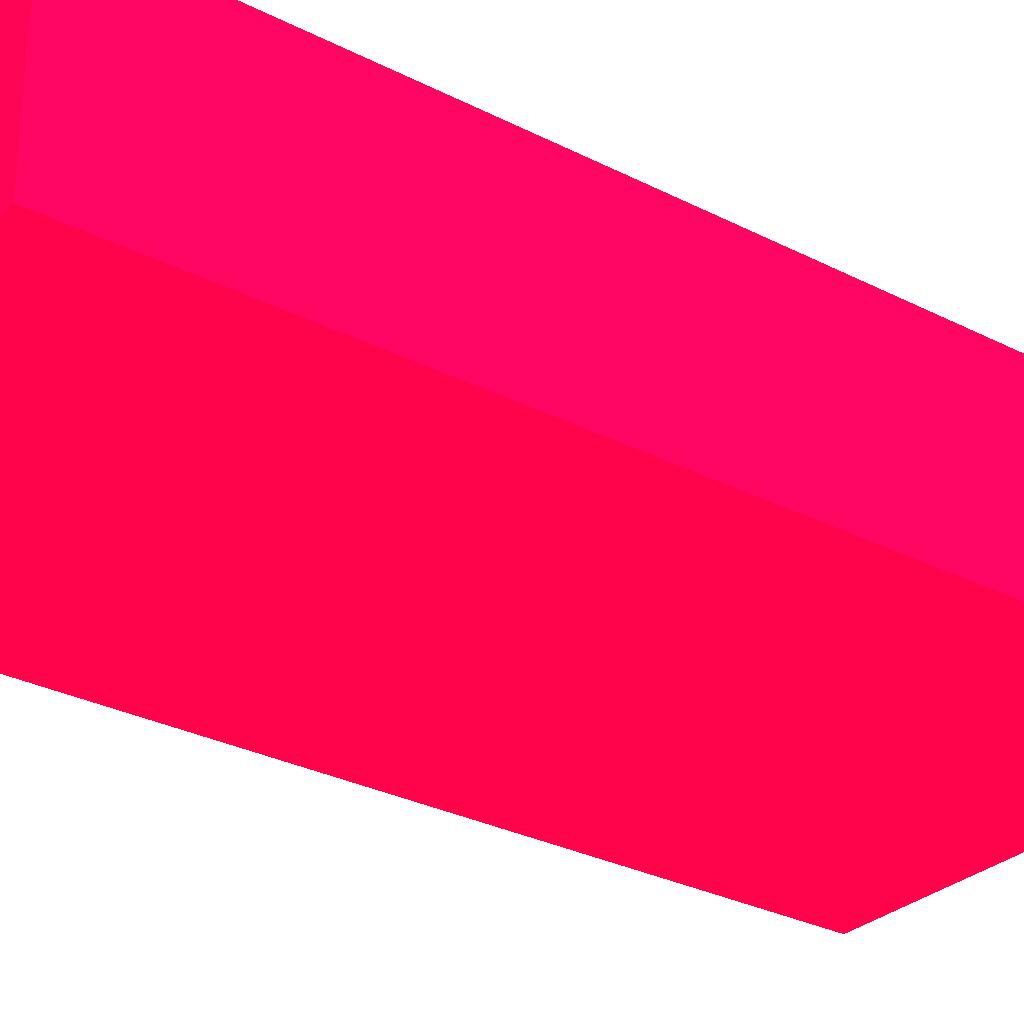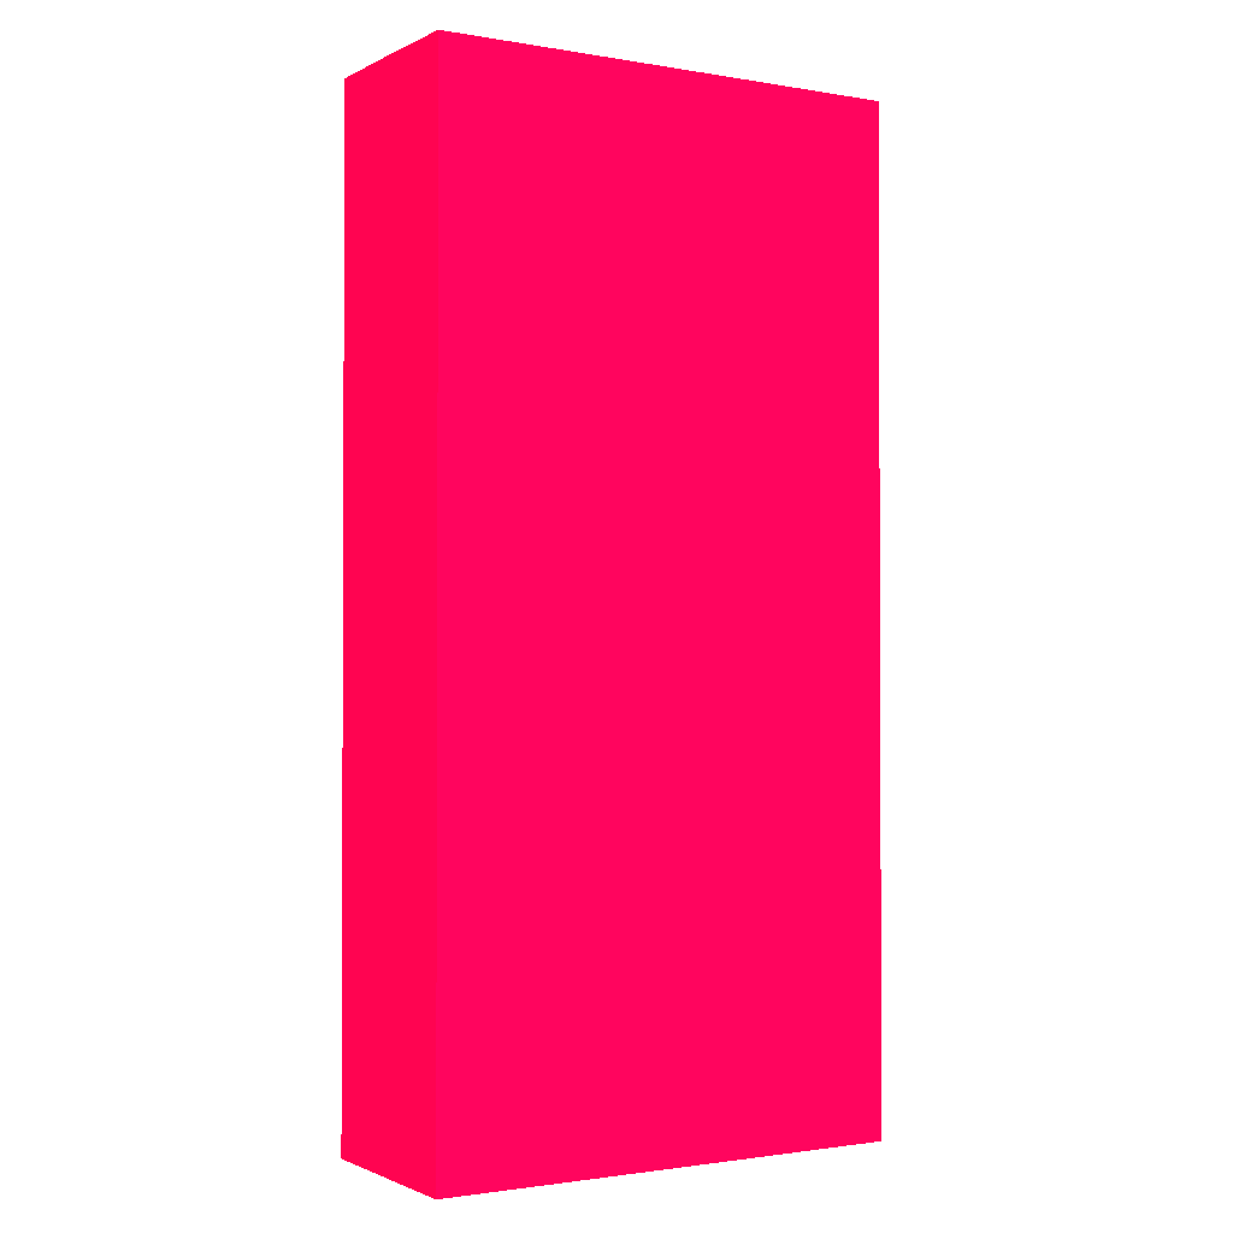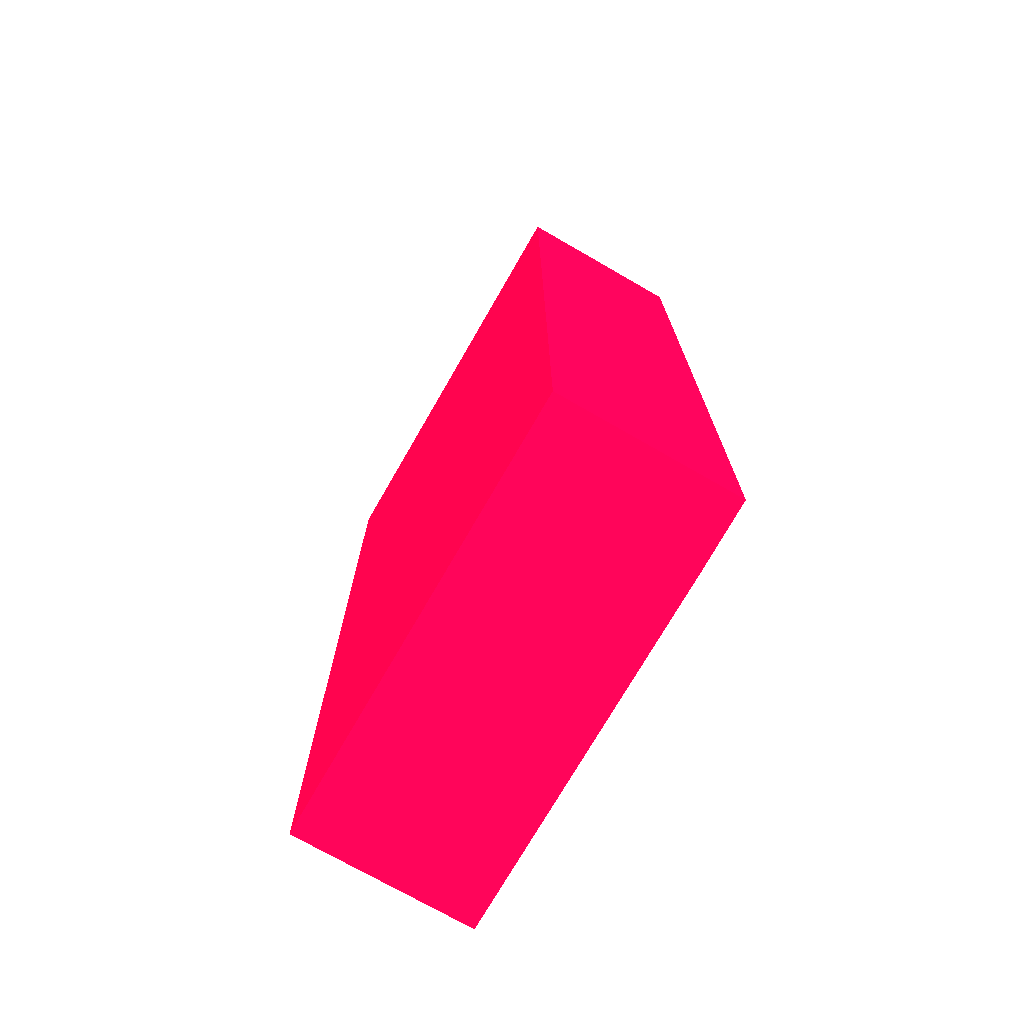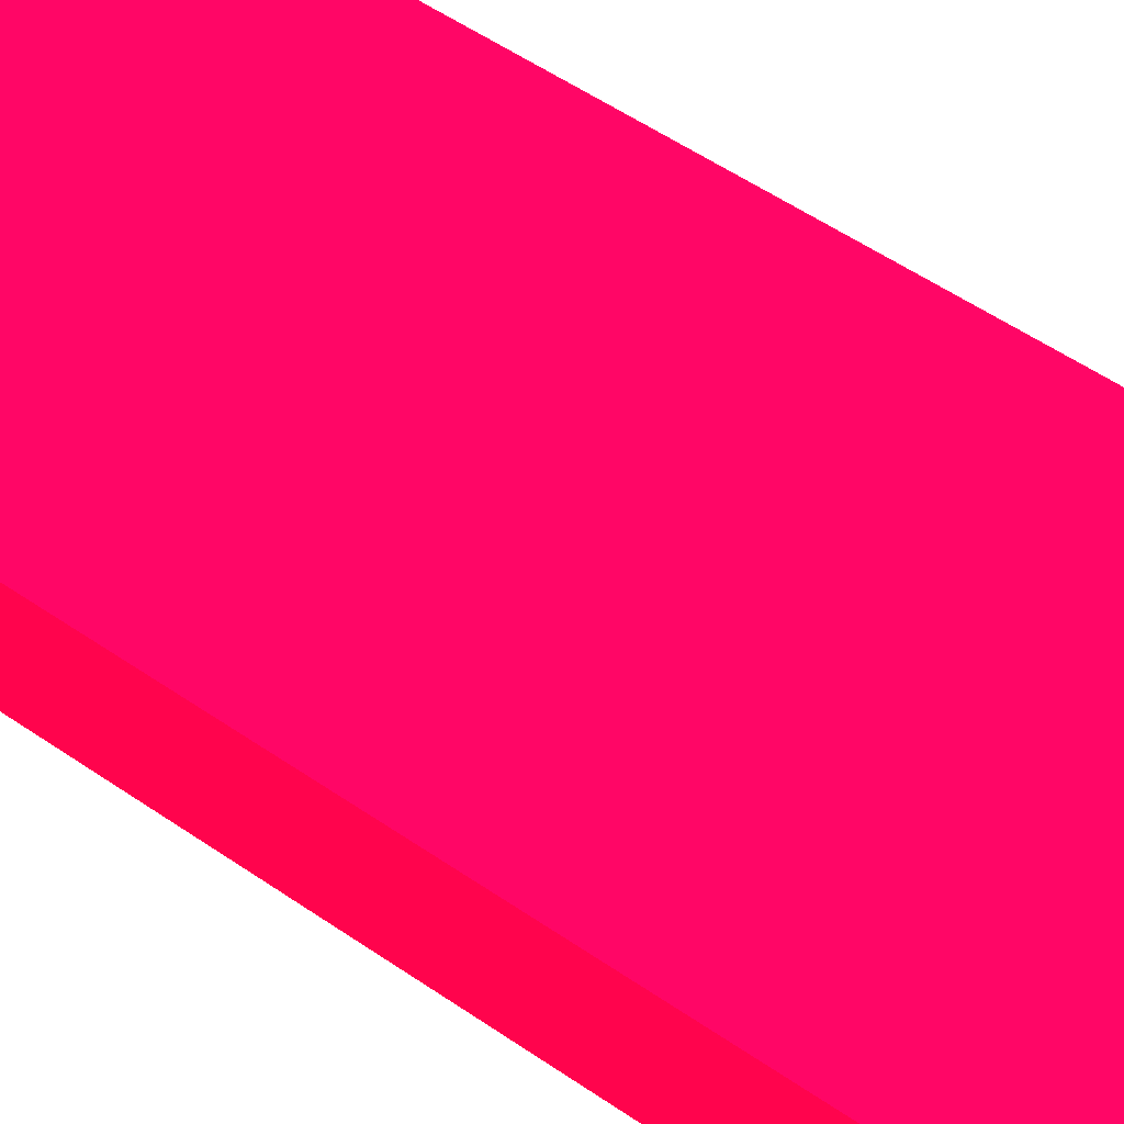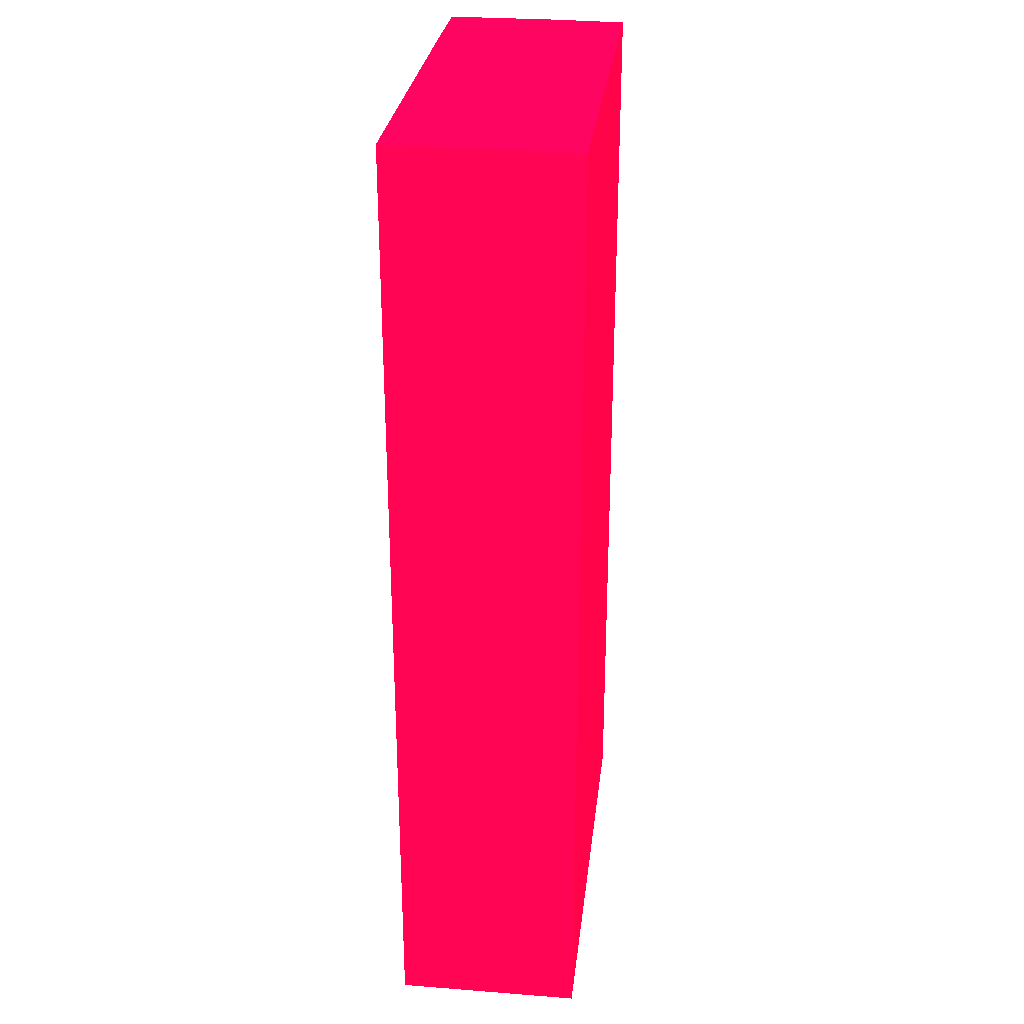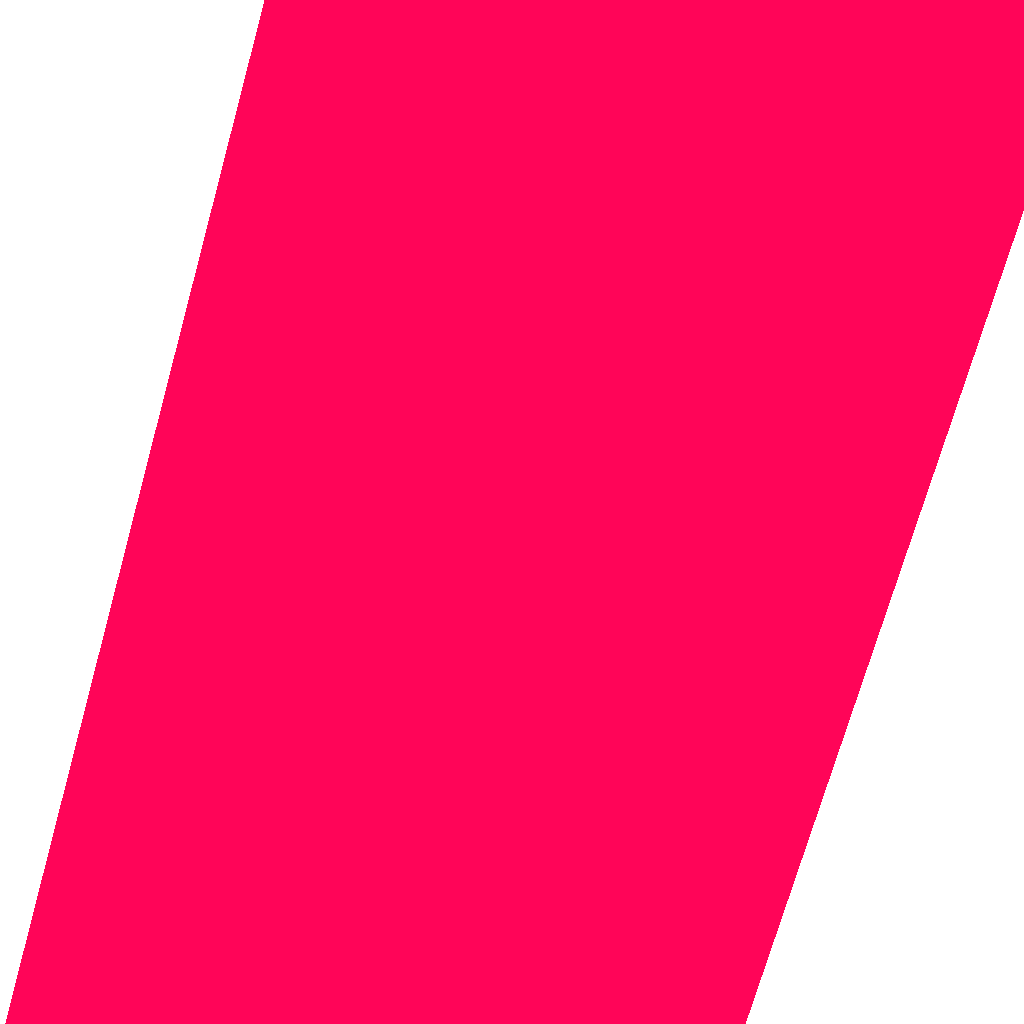
<metadata>
{"format":"obj","ext":"obj","renderer":"f3d","projection":"perspective","resolution":1024,"background":"white","views":[{"elev":-29.6,"azim":-127.0,"up":"+Y"},{"elev":-1.5,"azim":148.8,"up":"+Z"},{"elev":-73.6,"azim":-119.9,"up":"+Z"},{"elev":59.9,"azim":124.5,"up":"+Y"},{"elev":28.3,"azim":96.7,"up":"+Z"},{"elev":-69.6,"azim":164.5,"up":"+Y"}]}
</metadata>
<code>
v 1.825 5.3 -4.847 0.9882 0.01176 0.2157
v 1.825 4.847 -4.847 0.9882 0.01176 0.2157
v 1.825 5.6 -4.85 0.9882 0.01176 0.2157
v -0.025 5.3 -4.847 0.9882 0.01176 0.2157
v 0.2651 4.847 -4.847 0.9882 0.01176 0.2157
v 1.825 4.847 -8.743 0.9882 0.01176 0.2157
v -0.025 5.6 -4.85 0.9882 0.01176 0.2157
v 1.825 5.6 -8.743 0.9882 0.01176 0.2157
v -0.025 4.85 -4.847 0.9882 0.01176 0.2157
v 0.2651 4.847 -8.743 0.9882 0.01176 0.2157
v -0.025 5.6 -8.743 0.9882 0.01176 0.2157
v -0.025 4.85 -8.743 0.9882 0.01176 0.2157
f 1 2 6
f 1 6 8
f 1 8 3
f 1 3 7
f 1 7 4
f 1 4 9
f 1 9 5
f 1 5 2
f 2 5 10
f 2 10 6
f 3 8 11
f 3 11 7
f 4 7 11
f 4 11 12
f 4 12 9
f 5 9 12
f 5 12 10
f 6 10 12
f 6 12 11
f 6 11 8

</code>
